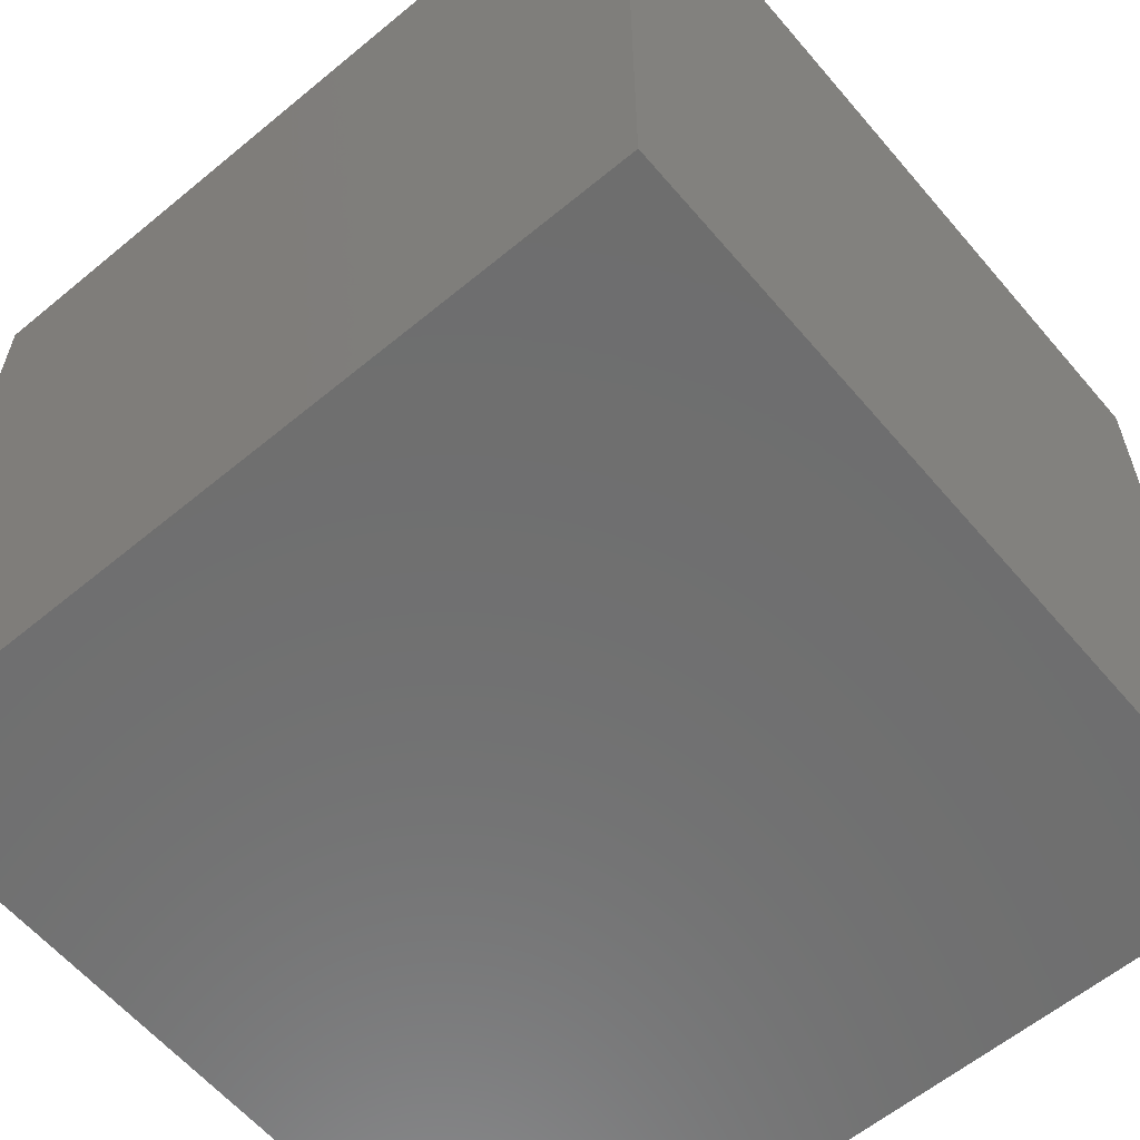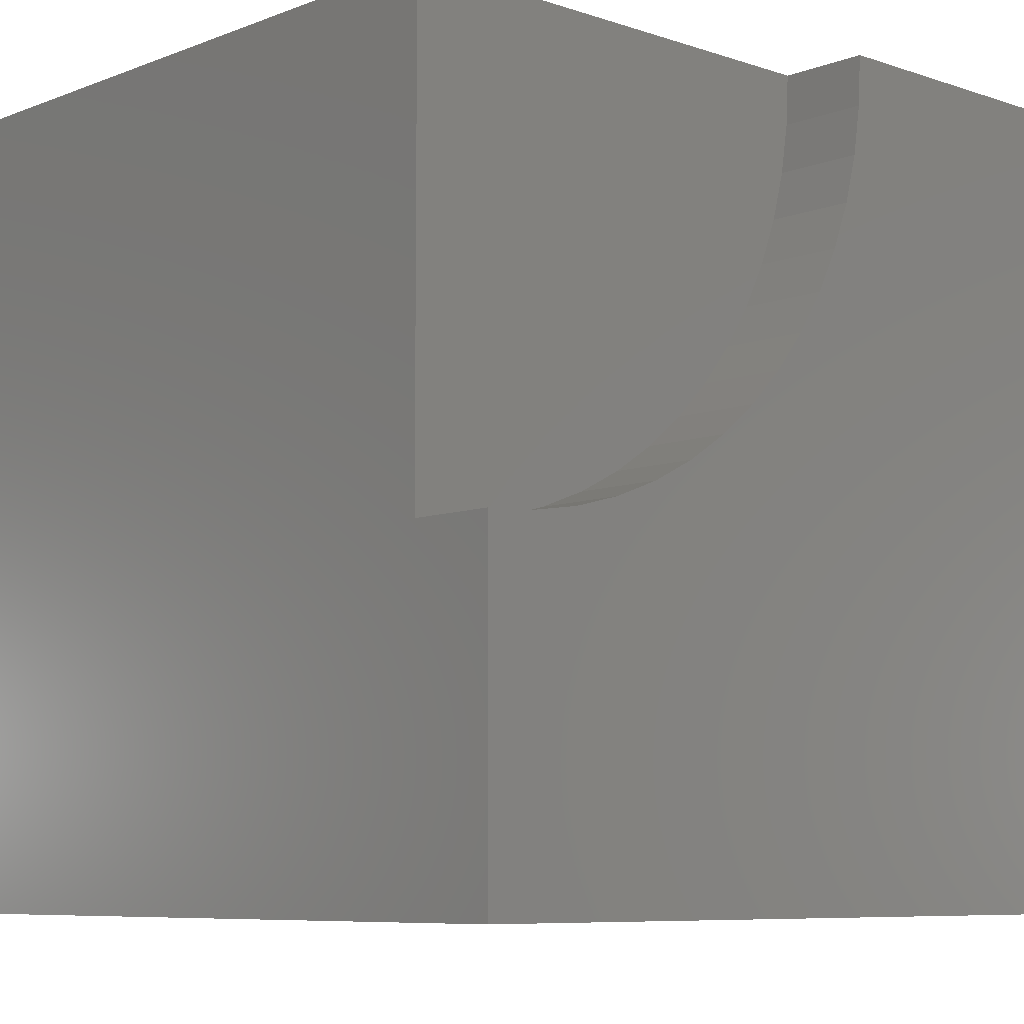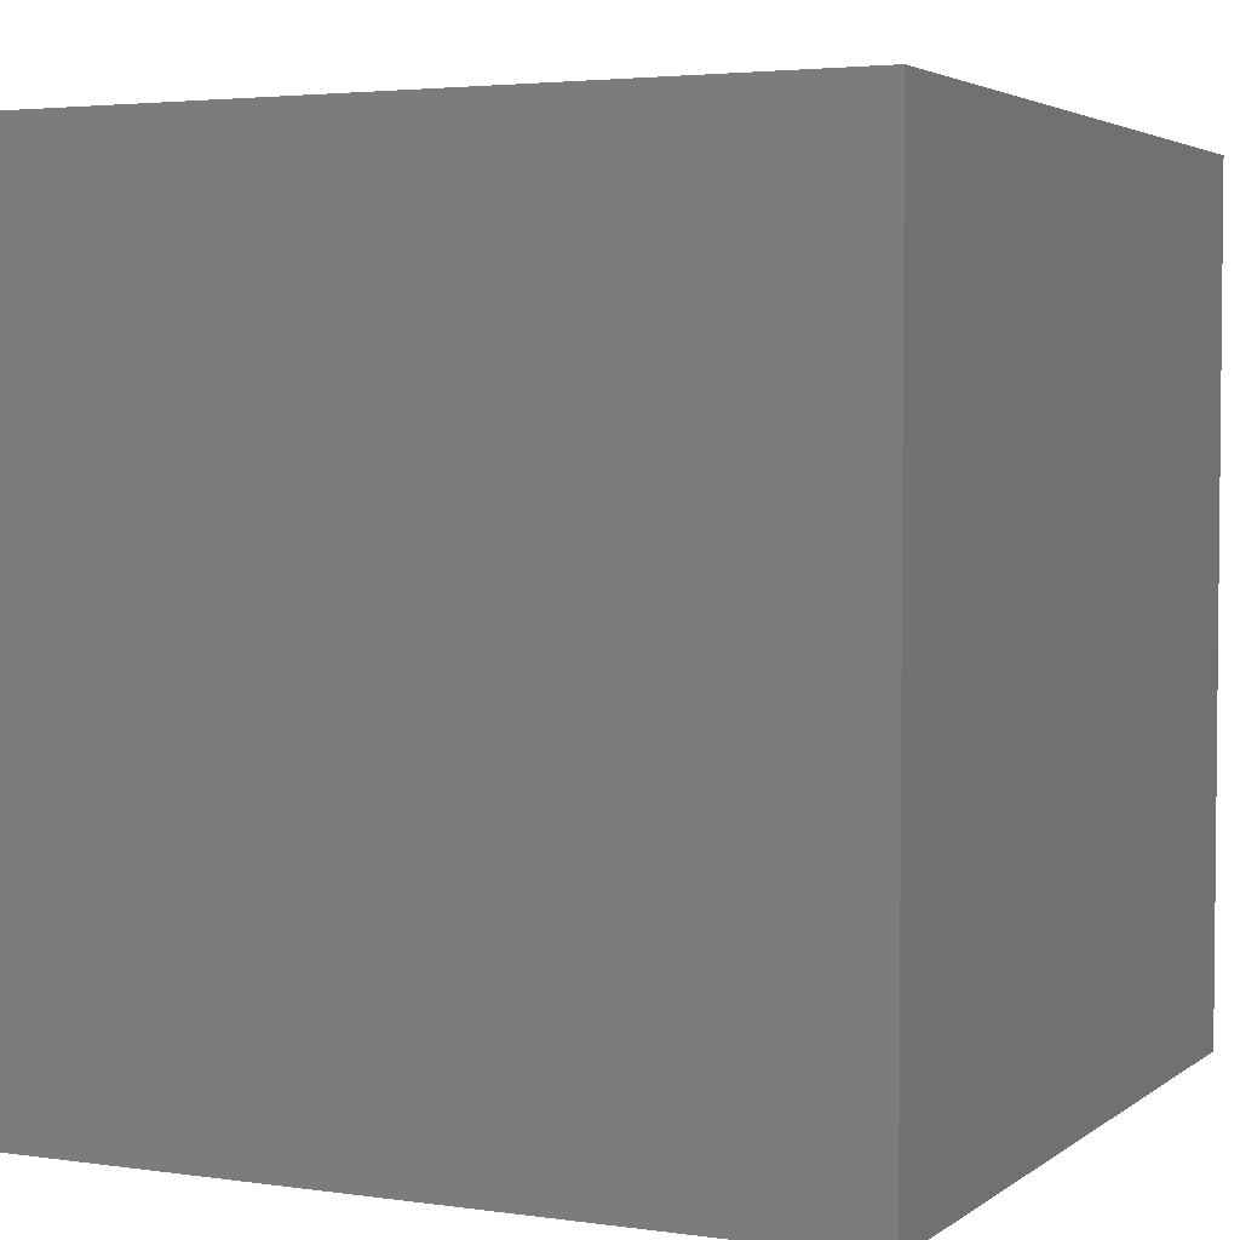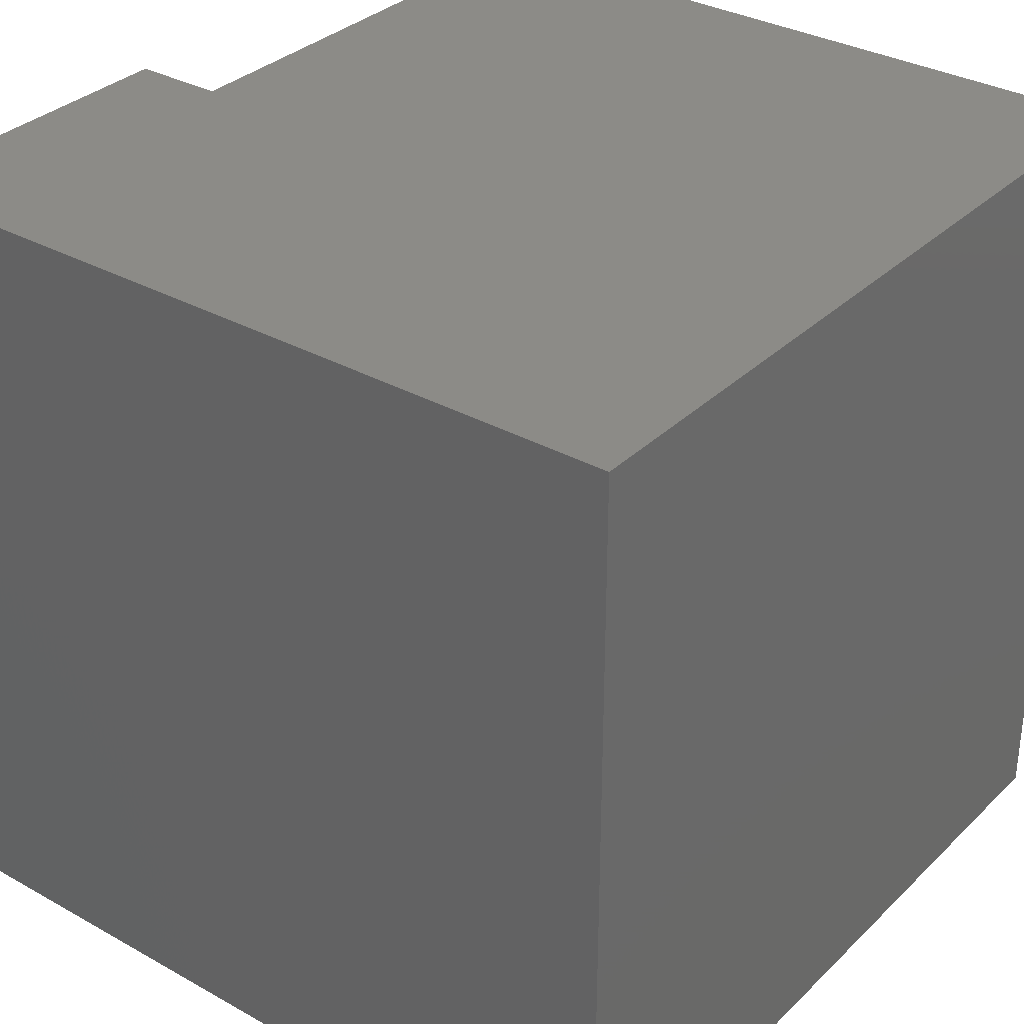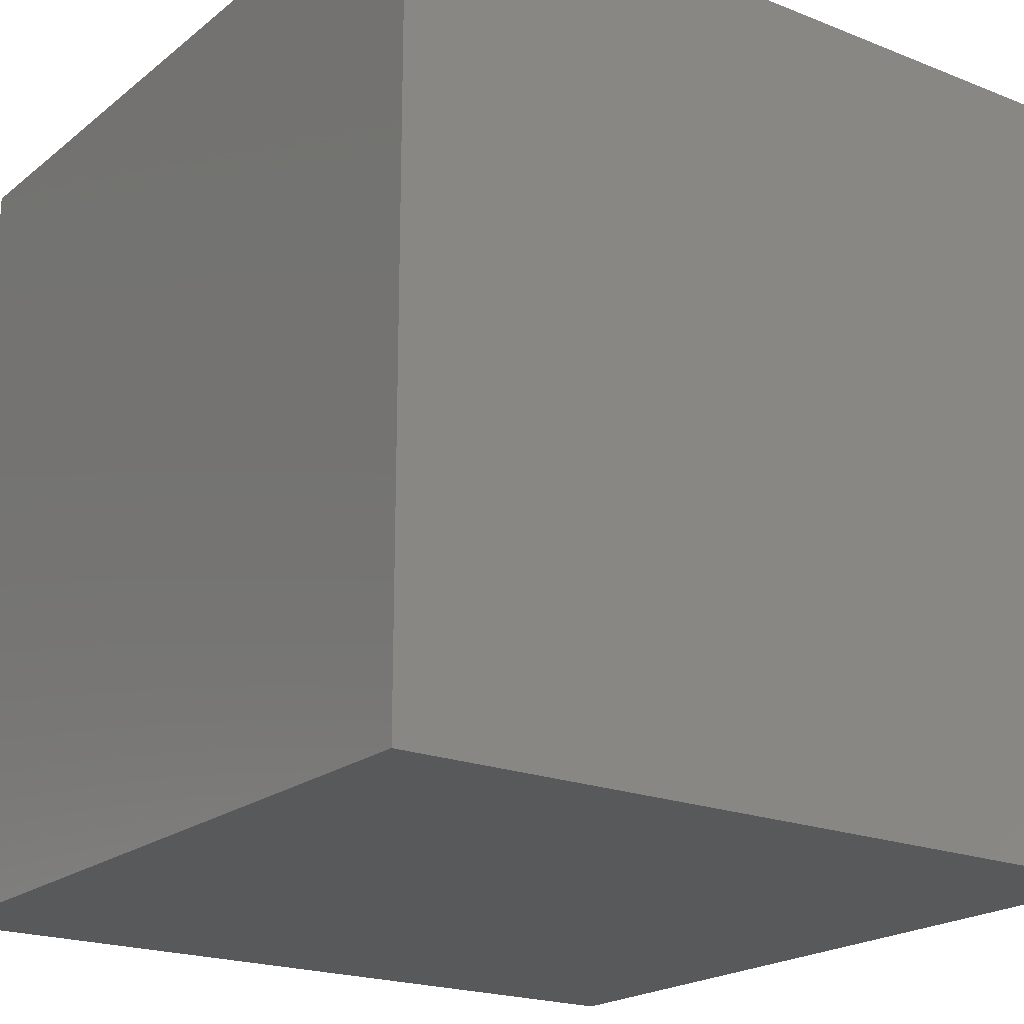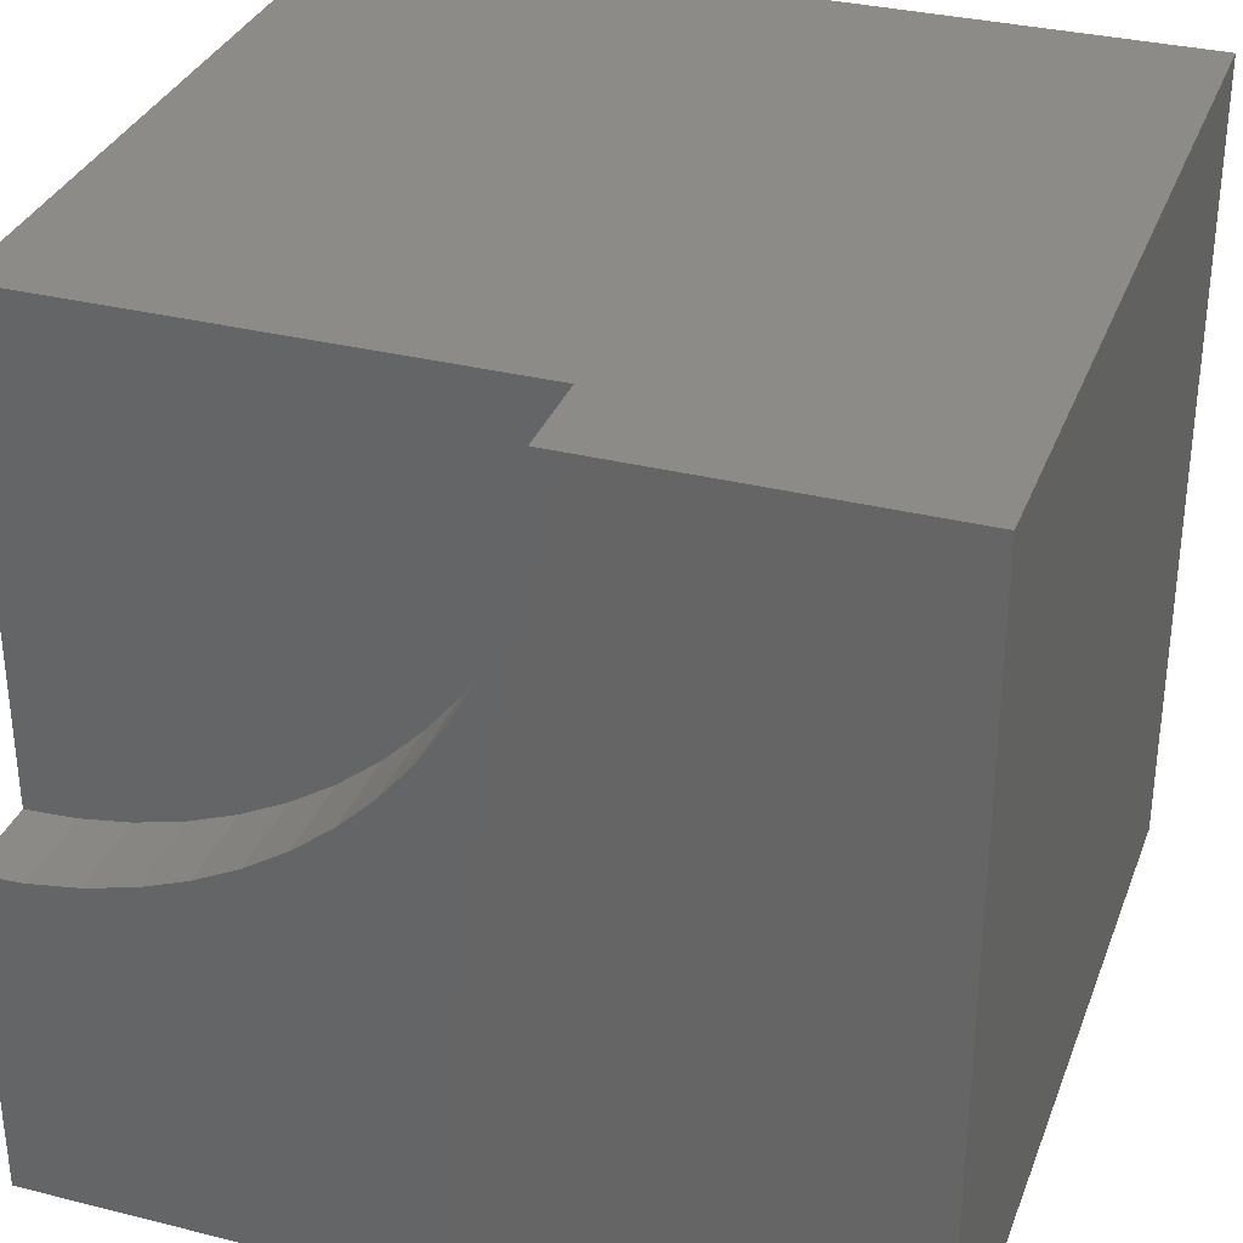
<metadata>
{"format":"stl","ext":"stl","renderer":"f3d","projection":"perspective","resolution":1024,"background":"white","views":[{"elev":-60.4,"azim":40.2,"up":"+Z"},{"elev":-7.7,"azim":-43.1,"up":"+Y"},{"elev":3.5,"azim":25.6,"up":"+Z"},{"elev":33.0,"azim":127.6,"up":"+Y"},{"elev":-20.5,"azim":54.3,"up":"+Z"},{"elev":33.1,"azim":19.0,"up":"+Y"}]}
</metadata>
<code>
# stl→obj: 42 verts, 76 faces
v 0 10 8.884
v 0 10 0
v 0 4.092 8.884
v 0 0 0
v 0 4.092 10
v 0 0 10
v 10 10 10
v 5.908 10 10
v 5.876 9.382 10
v 3.473 5.22 10
v 2.954 4.883 10
v 10 0 10
v 2.403 4.602 10
v 1.826 4.381 10
v 5.117 7.046 10
v 4.78 6.527 10
v 1.228 4.221 10
v 0.6176 4.124 10
v 5.779 8.772 10
v 5.619 8.174 10
v 5.398 7.597 10
v 4.391 6.046 10
v 3.954 5.609 10
v 10 10 0
v 10 0 0
v 5.908 10 8.884
v -1.085e-15 4.092 8.884
v -1.085e-15 4.092 10
v 0.6176 4.124 8.884
v 1.228 4.221 8.884
v 1.826 4.381 8.884
v 2.403 4.602 8.884
v 2.954 4.883 8.884
v 3.473 5.22 8.884
v 3.954 5.609 8.884
v 4.391 6.046 8.884
v 4.78 6.527 8.884
v 5.117 7.046 8.884
v 5.398 7.597 8.884
v 5.619 8.174 8.884
v 5.779 8.772 8.884
v 5.876 9.382 8.884
f 1 2 3
f 3 2 4
f 3 4 5
f 5 4 6
f 7 8 9
f 10 11 12
f 12 11 13
f 12 13 6
f 6 13 14
f 15 16 12
f 14 17 6
f 6 17 18
f 6 18 5
f 9 19 7
f 7 19 20
f 7 20 12
f 12 20 21
f 12 21 15
f 16 22 12
f 12 22 23
f 12 23 10
f 24 7 25
f 25 7 12
f 2 24 4
f 4 24 25
f 8 7 26
f 26 7 24
f 26 24 1
f 1 24 2
f 25 12 4
f 4 12 6
f 27 28 18
f 27 18 29
f 29 18 17
f 29 17 30
f 30 17 14
f 30 14 31
f 31 14 13
f 31 13 32
f 32 13 11
f 32 11 33
f 33 11 10
f 33 10 34
f 34 10 23
f 34 23 35
f 35 23 22
f 35 22 36
f 36 22 16
f 36 16 37
f 37 16 15
f 37 15 38
f 38 15 21
f 38 21 39
f 39 21 20
f 39 20 40
f 40 20 19
f 40 19 41
f 41 19 9
f 41 9 42
f 42 9 8
f 42 8 26
f 27 29 1
f 1 29 30
f 1 30 31
f 31 32 1
f 1 32 33
f 1 33 34
f 34 35 1
f 1 35 36
f 1 36 37
f 37 38 1
f 1 38 39
f 1 39 40
f 40 41 1
f 1 41 42
f 1 42 26

</code>
